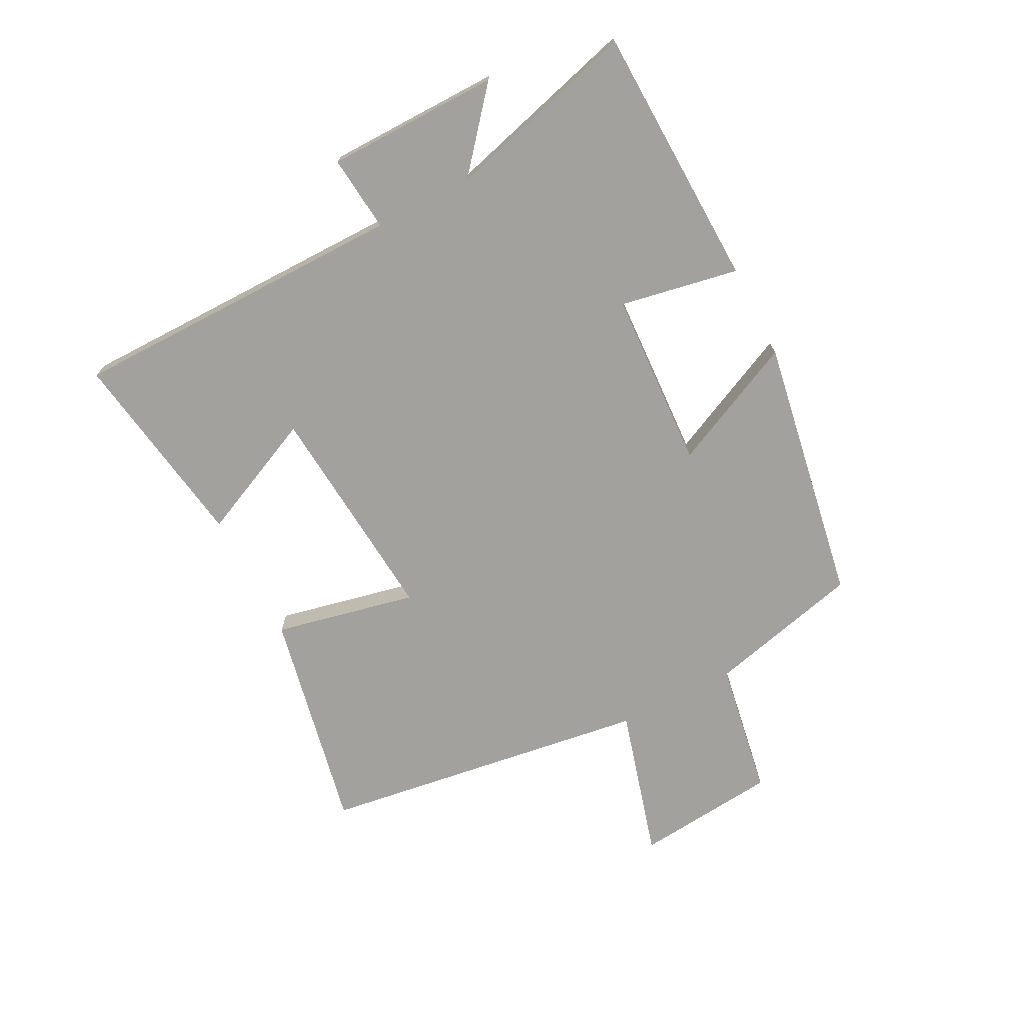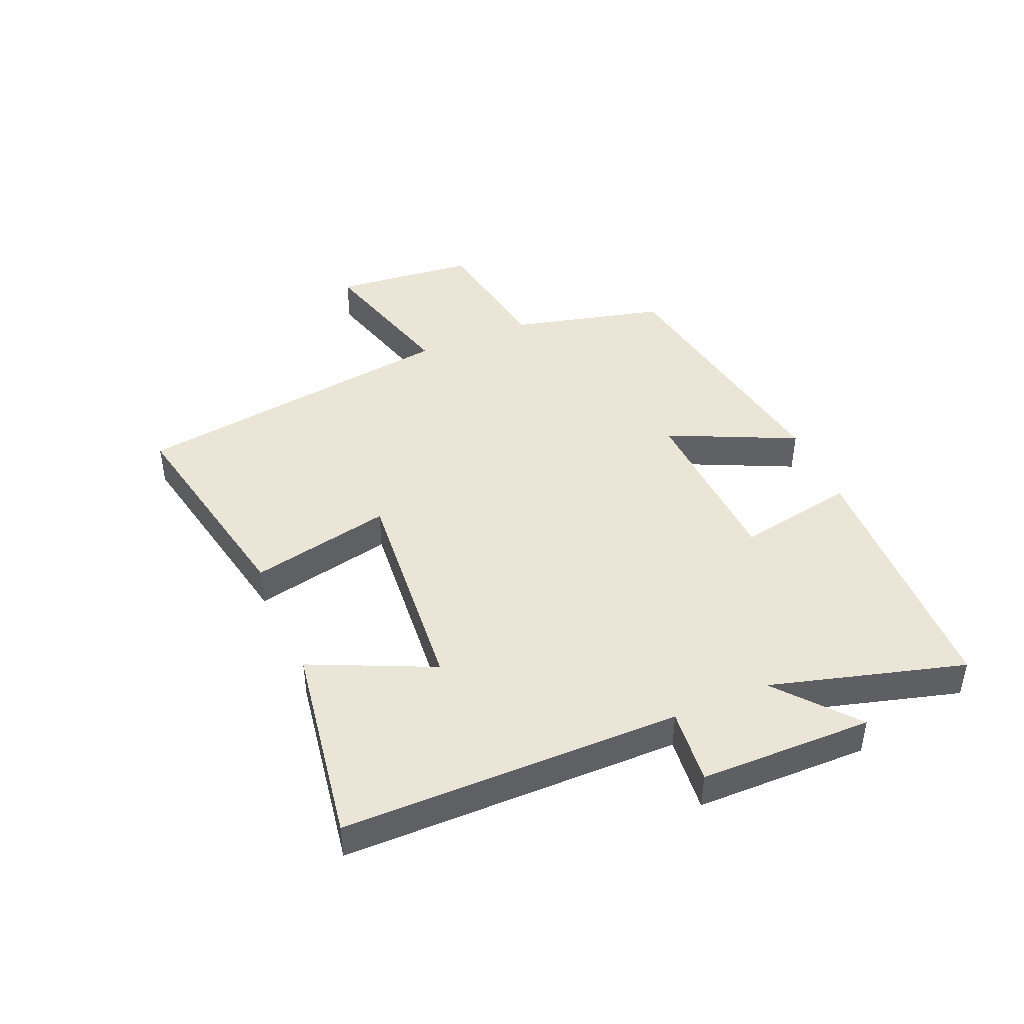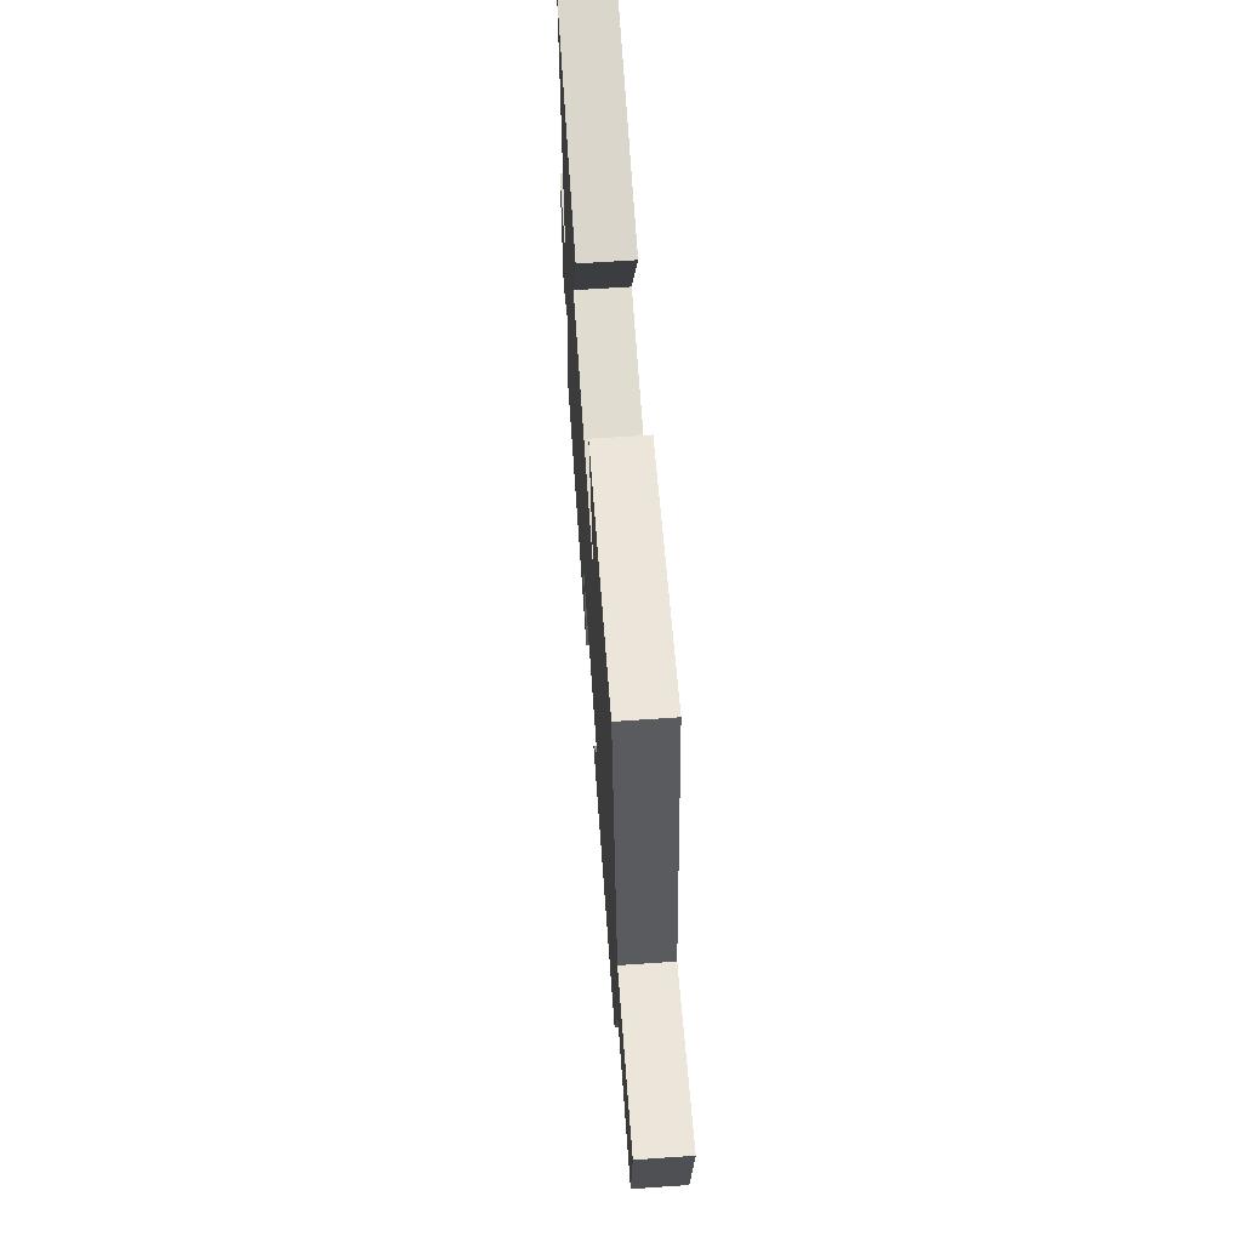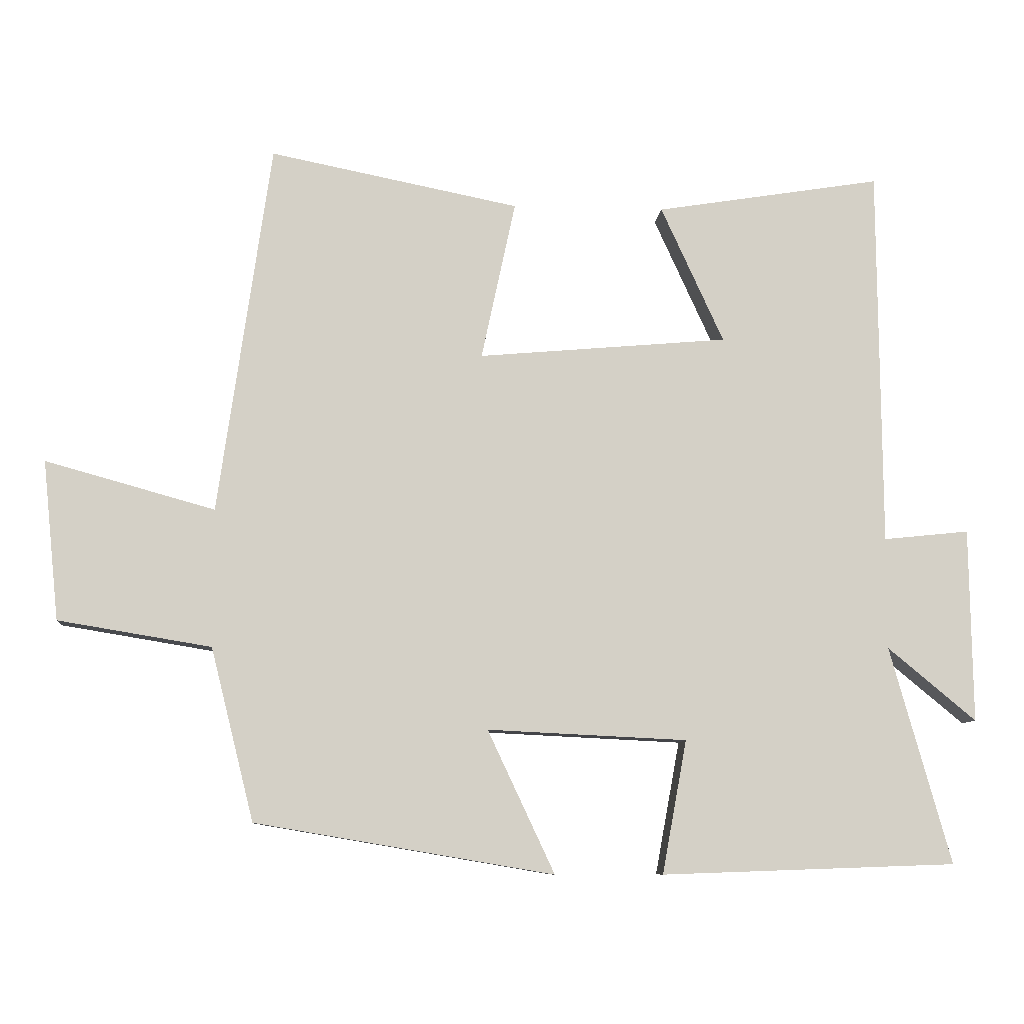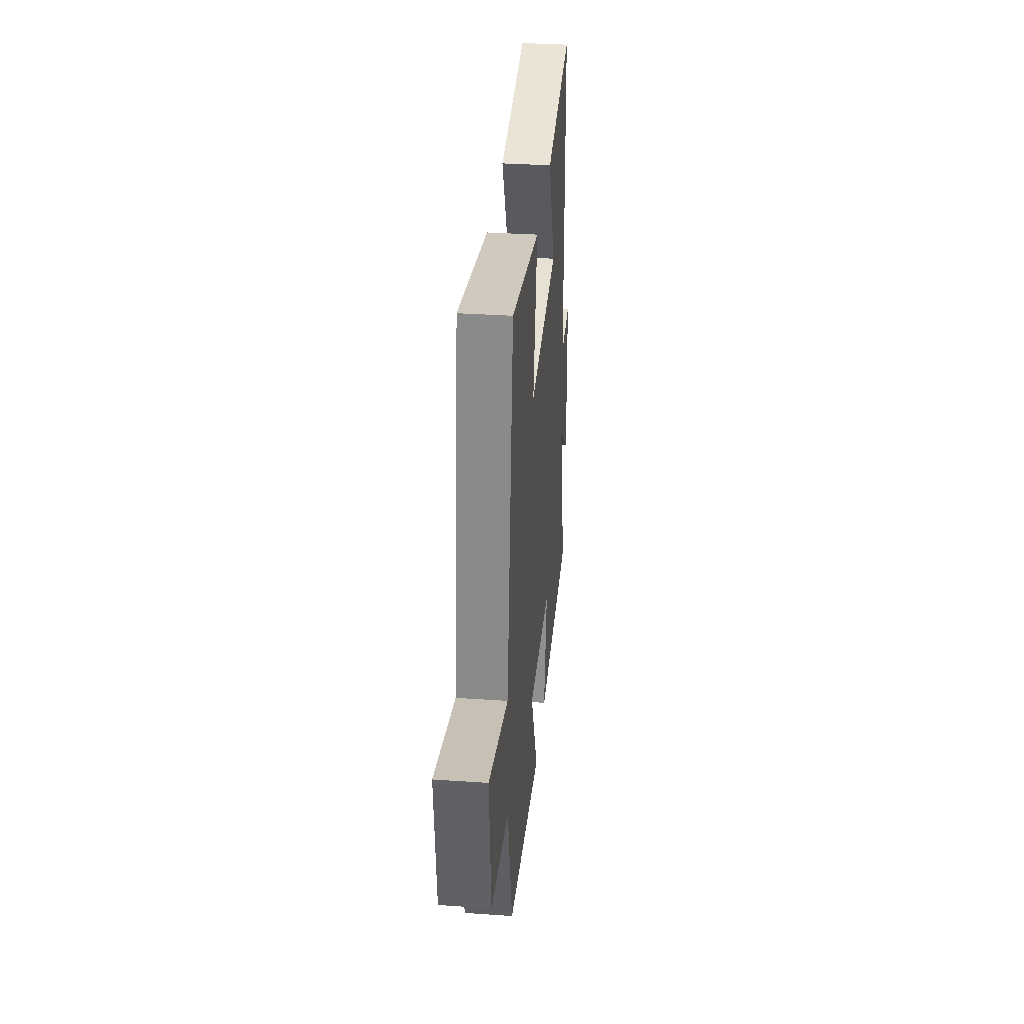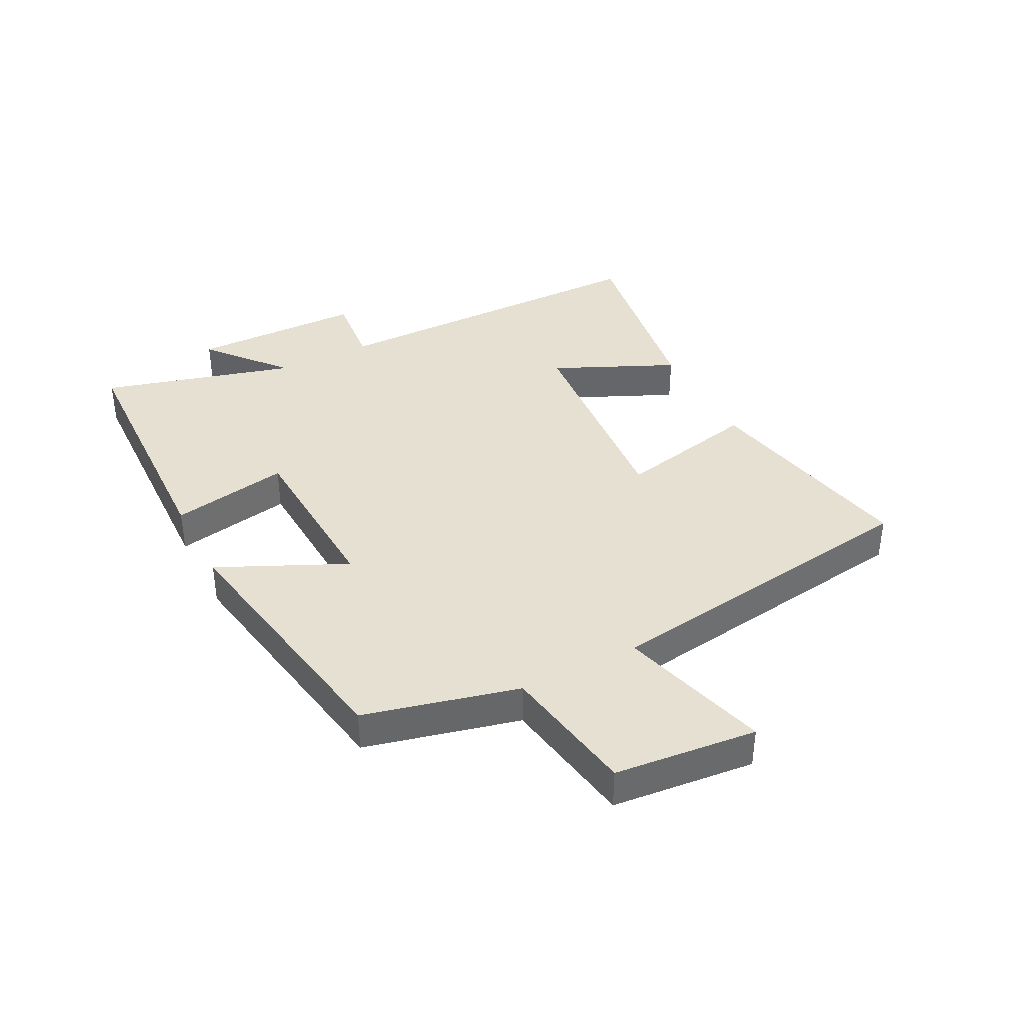
<metadata>
{"format":"obj","ext":"obj","renderer":"f3d","projection":"perspective","resolution":1024,"background":"white","views":[{"elev":-72.1,"azim":117.2,"up":"+Y"},{"elev":44.1,"azim":66.8,"up":"+Y"},{"elev":64.7,"azim":-94.0,"up":"+Z"},{"elev":-8.8,"azim":-4.7,"up":"+Z"},{"elev":33.9,"azim":-84.7,"up":"+Z"},{"elev":38.4,"azim":-117.4,"up":"+Y"}]}
</metadata>
<code>
v -0.437 0.07 -0.426
v -0.5 0.07 -0.173
v -0.724 0.07 -0.136
v -0.748 0.07 0.098
v -0.5 0.07 0.029
v -0.423 0.07 0.573
v -0.058 0.07 0.5
v -0.108 0.07 0.267
v 0.258 0.07 0.299
v 0.166 0.07 0.5
v 0.496 0.07 0.553
v 0.5 0.07 -0.003
v 0.625 0.07 0.01
v 0.629 0.07 -0.274
v 0.5 0.07 -0.167
v 0.589 0.07 -0.485
v 0.158 0.07 -0.5
v 0.194 0.07 -0.305
v -0.098 0.07 -0.291
v 0 0.07 -0.5
v -0.437 0 -0.426
v -0.5 0 -0.173
v -0.724 0 -0.136
v -0.748 0 0.098
v -0.5 0 0.029
v -0.423 0 0.573
v -0.058 0 0.5
v -0.108 0 0.267
v 0.258 0 0.299
v 0.166 0 0.5
v 0.496 0 0.553
v 0.5 0 -0.003
v 0.625 0 0.01
v 0.629 0 -0.274
v 0.5 0 -0.167
v 0.589 0 -0.485
v 0.158 0 -0.5
v 0.194 0 -0.305
v -0.098 0 -0.291
v 0 0 -0.5
f 19 20 1 2
f 18 19 2
f 15 16 17 18
f 15 18 2
f 12 13 14 15
f 9 10 11 12
f 8 9 12 15
f 5 6 7 8
f 5 8 15 2
f 2 3 4 5
f 22 21 40 39
f 22 39 38
f 38 37 36 35
f 22 38 35
f 35 34 33 32
f 32 31 30 29
f 35 32 29 28
f 28 27 26 25
f 22 35 28 25
f 25 24 23 22
f 1 21 22 2
f 2 22 23 3
f 3 23 24 4
f 4 24 25 5
f 5 25 26 6
f 6 26 27 7
f 7 27 28 8
f 8 28 29 9
f 9 29 30 10
f 10 30 31 11
f 11 31 32 12
f 12 32 33 13
f 13 33 34 14
f 14 34 35 15
f 15 35 36 16
f 16 36 37 17
f 17 37 38 18
f 18 38 39 19
f 19 39 40 20
f 20 40 21 1

</code>
